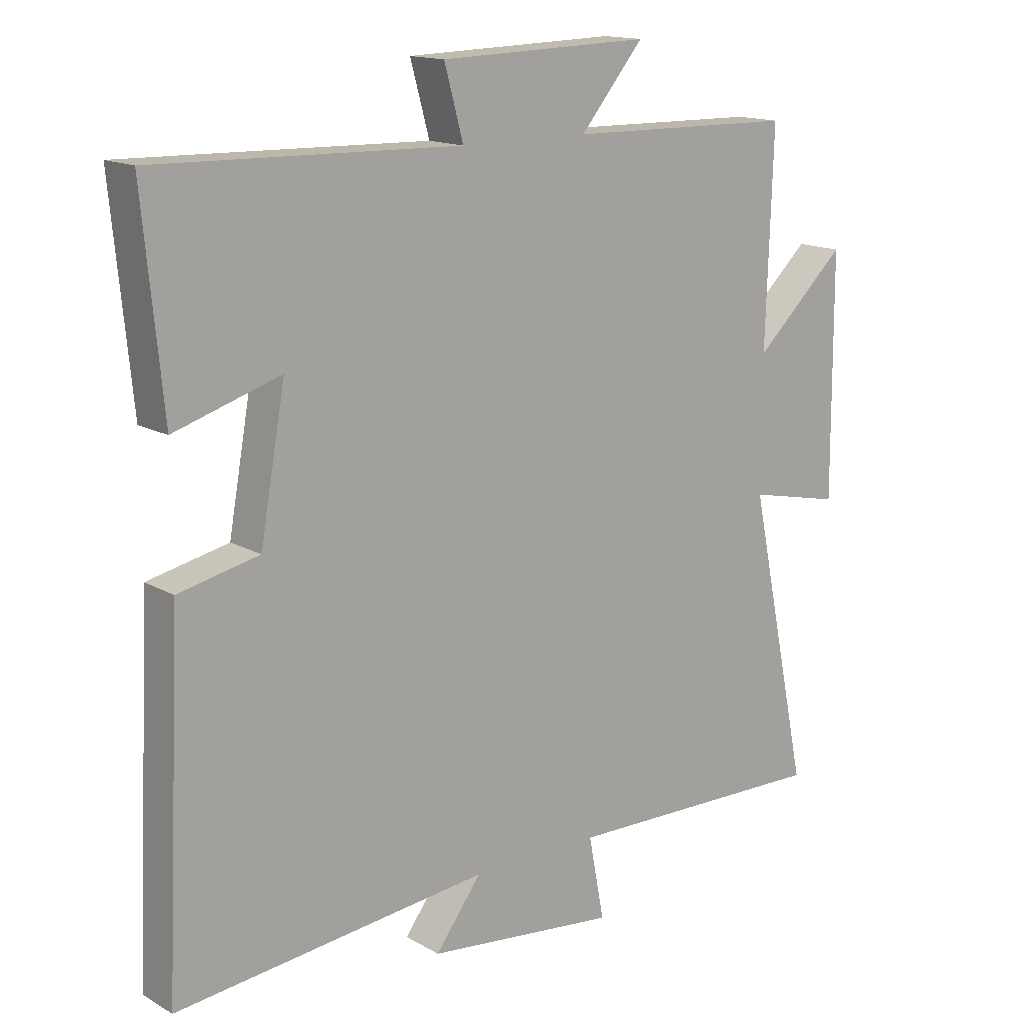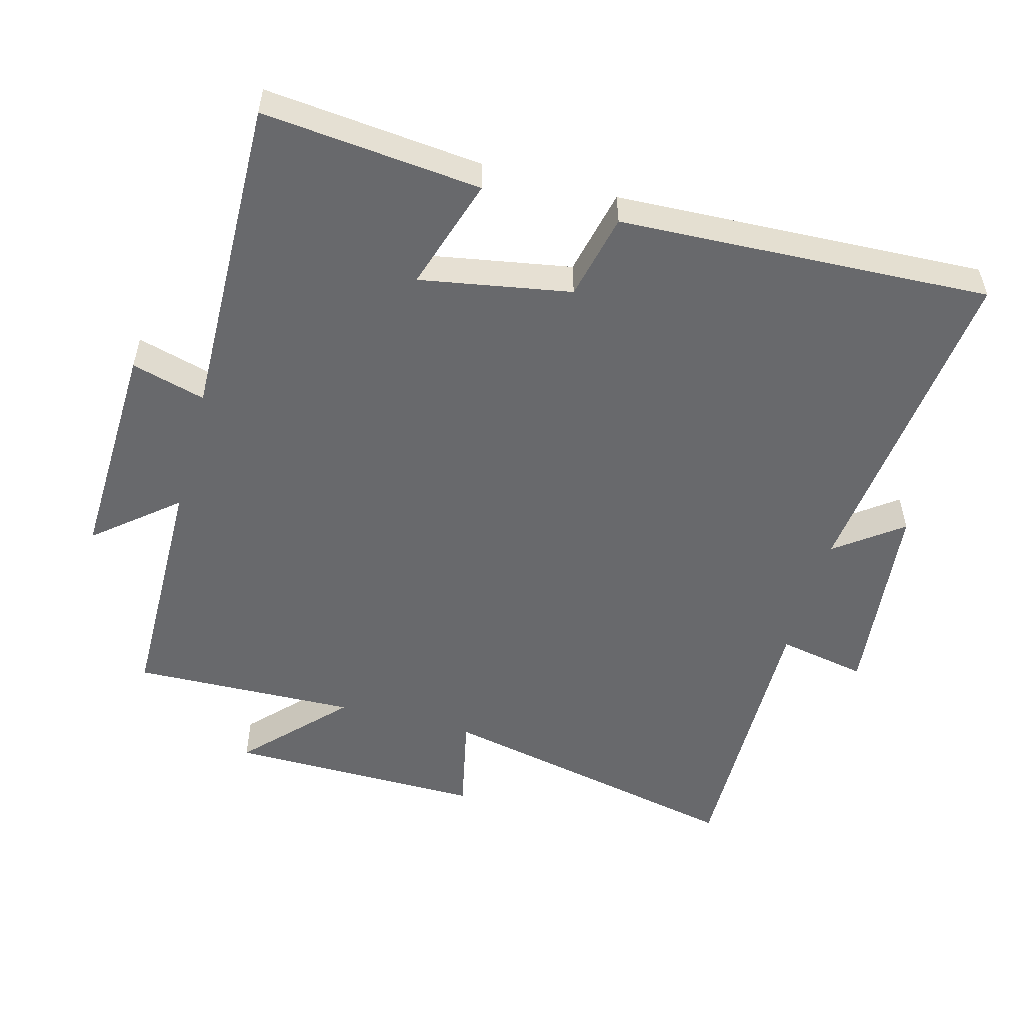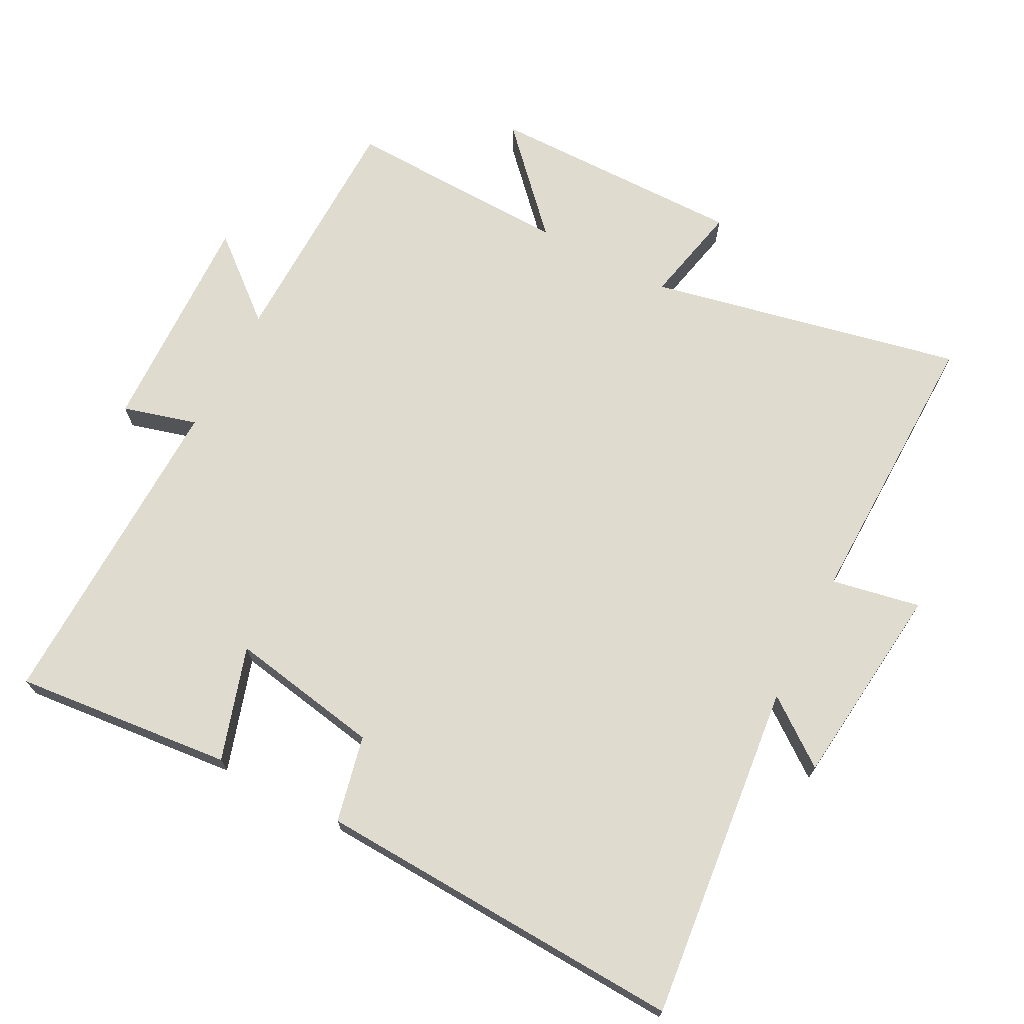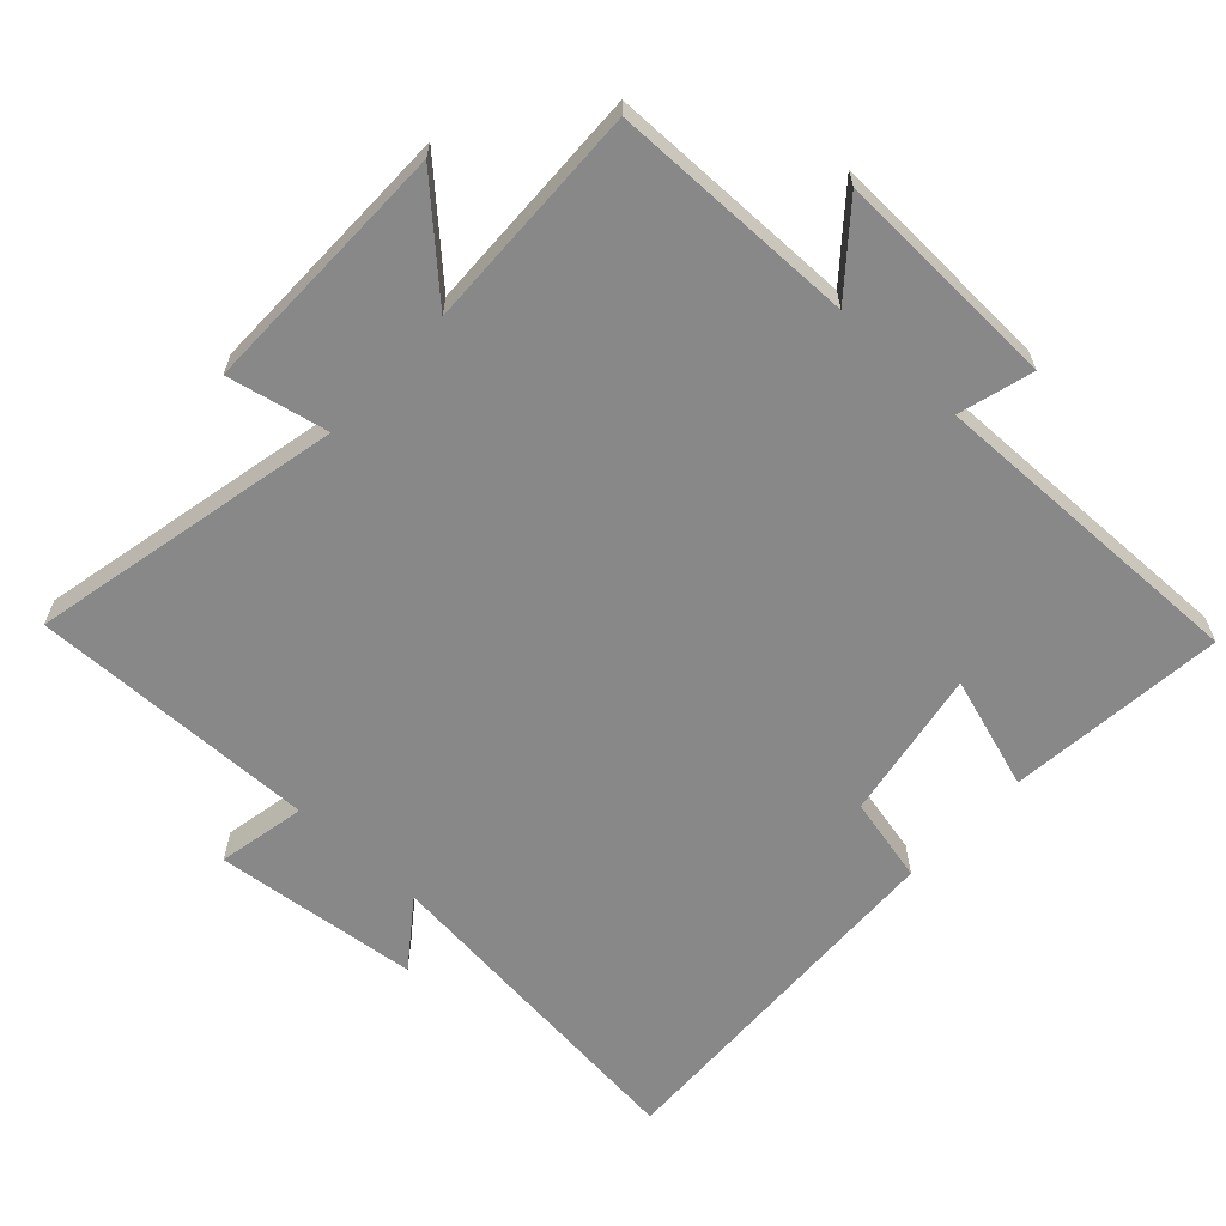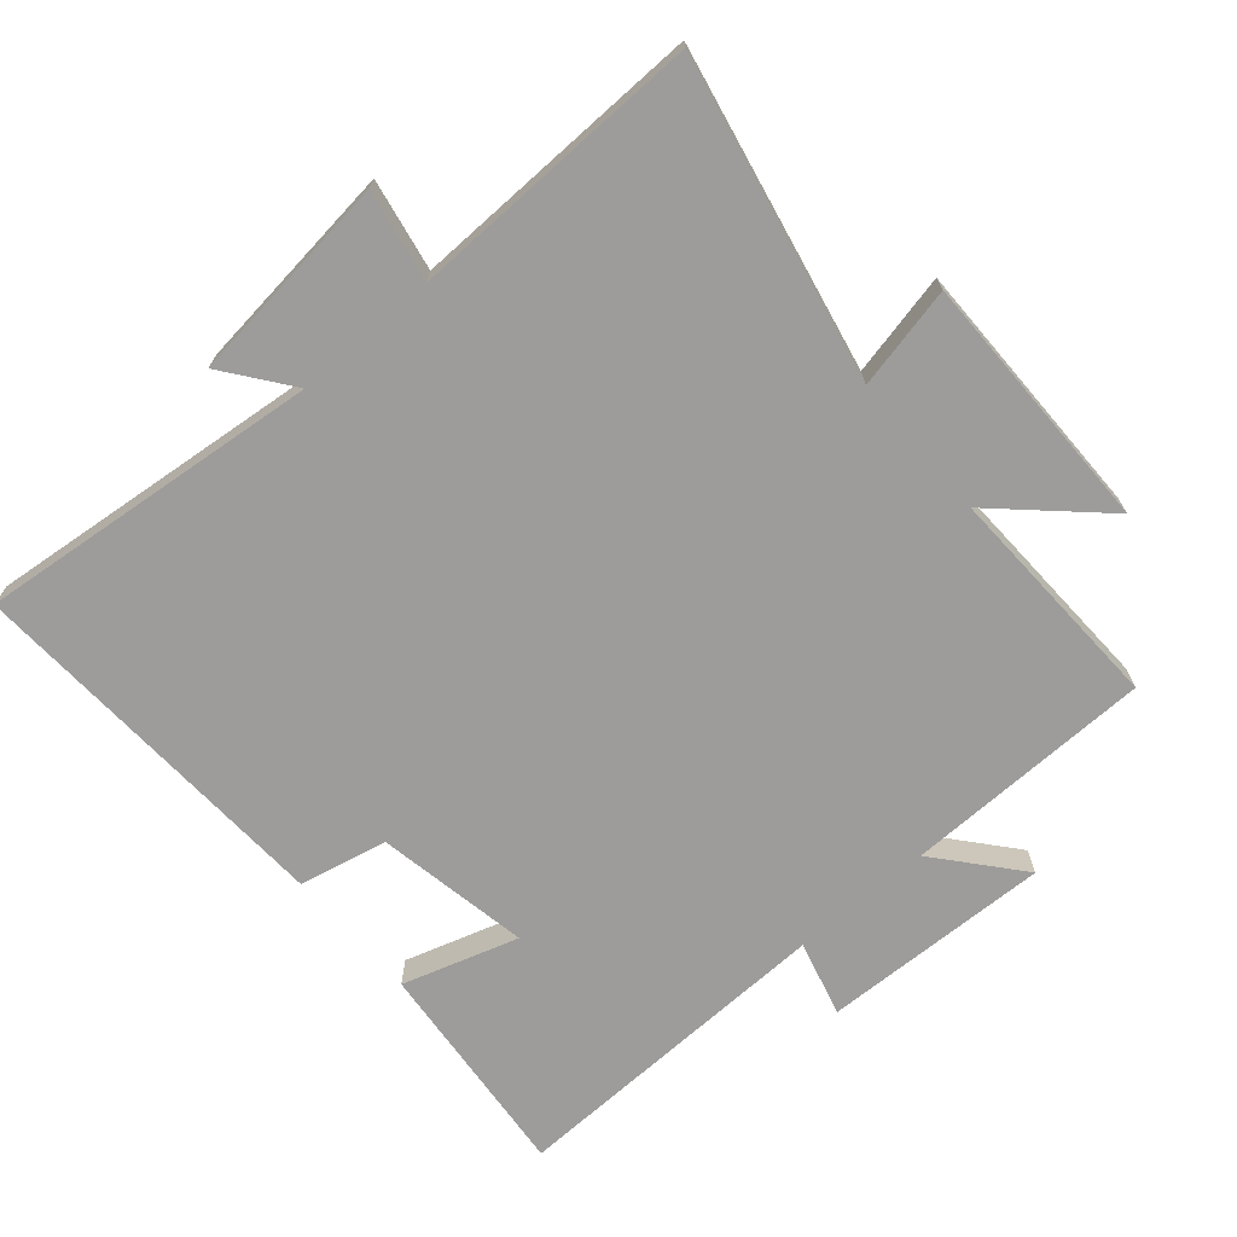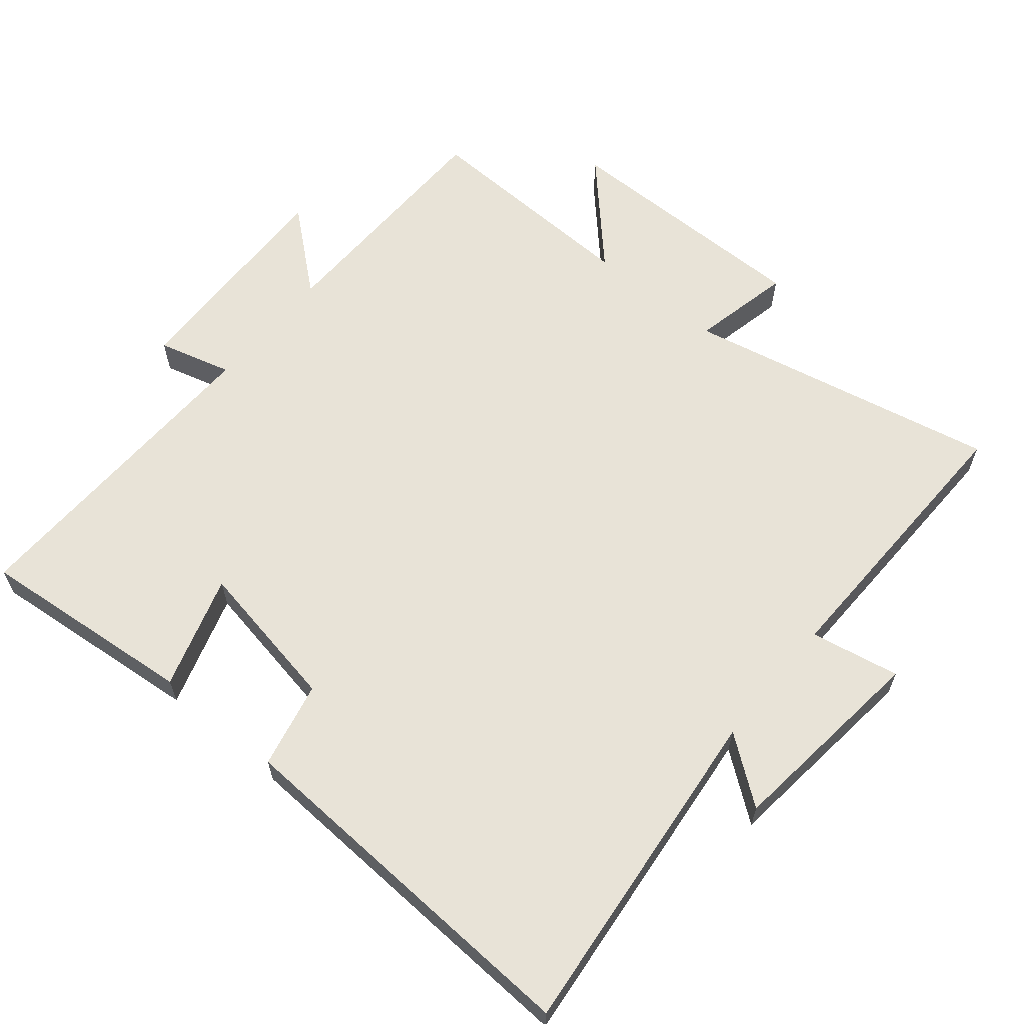
<metadata>
{"format":"obj","ext":"obj","renderer":"f3d","projection":"perspective","resolution":1024,"background":"white","views":[{"elev":15.0,"azim":140.3,"up":"+Z"},{"elev":-52.7,"azim":74.6,"up":"+Y"},{"elev":70.3,"azim":117.5,"up":"+Y"},{"elev":-62.7,"azim":-43.1,"up":"+Y"},{"elev":-70.0,"azim":-139.2,"up":"+Y"},{"elev":62.2,"azim":129.7,"up":"+Y"}]}
</metadata>
<code>
v -0.511 0.07 0.494
v -0.151 0.07 0.5
v -0.251 0.07 0.619
v 0.081 0.07 0.609
v 0.051 0.07 0.5
v 0.531 0.07 0.512
v 0.5 0.07 0.191
v 0.333 0.07 0.243
v 0.373 0.07 0.021
v 0.5 0.07 -0.007
v 0.526 0.07 -0.552
v 0.03 0.07 -0.5
v 0.103 0.07 -0.597
v -0.199 0.07 -0.631
v -0.174 0.07 -0.5
v -0.597 0.07 -0.509
v -0.5 0.07 -0.048
v -0.647 0.07 -0.08
v -0.645 0.07 0.298
v -0.5 0.07 0.162
v -0.511 0 0.494
v -0.151 0 0.5
v -0.251 0 0.619
v 0.081 0 0.609
v 0.051 0 0.5
v 0.531 0 0.512
v 0.5 0 0.191
v 0.333 0 0.243
v 0.373 0 0.021
v 0.5 0 -0.007
v 0.526 0 -0.552
v 0.03 0 -0.5
v 0.103 0 -0.597
v -0.199 0 -0.631
v -0.174 0 -0.5
v -0.597 0 -0.509
v -0.5 0 -0.048
v -0.647 0 -0.08
v -0.645 0 0.298
v -0.5 0 0.162
f 17 18 19 20
f 15 16 17
f 15 17 20
f 12 13 14 15
f 12 15 20 1
f 9 10 11 12
f 8 9 12 1
f 5 6 7 8
f 2 3 4 5
f 1 2 5 8
f 40 39 38 37
f 37 36 35
f 40 37 35
f 35 34 33 32
f 21 40 35 32
f 32 31 30 29
f 21 32 29 28
f 28 27 26 25
f 25 24 23 22
f 28 25 22 21
f 1 21 22 2
f 2 22 23 3
f 3 23 24 4
f 4 24 25 5
f 5 25 26 6
f 6 26 27 7
f 7 27 28 8
f 8 28 29 9
f 9 29 30 10
f 10 30 31 11
f 11 31 32 12
f 12 32 33 13
f 13 33 34 14
f 14 34 35 15
f 15 35 36 16
f 16 36 37 17
f 17 37 38 18
f 18 38 39 19
f 19 39 40 20
f 20 40 21 1

</code>
